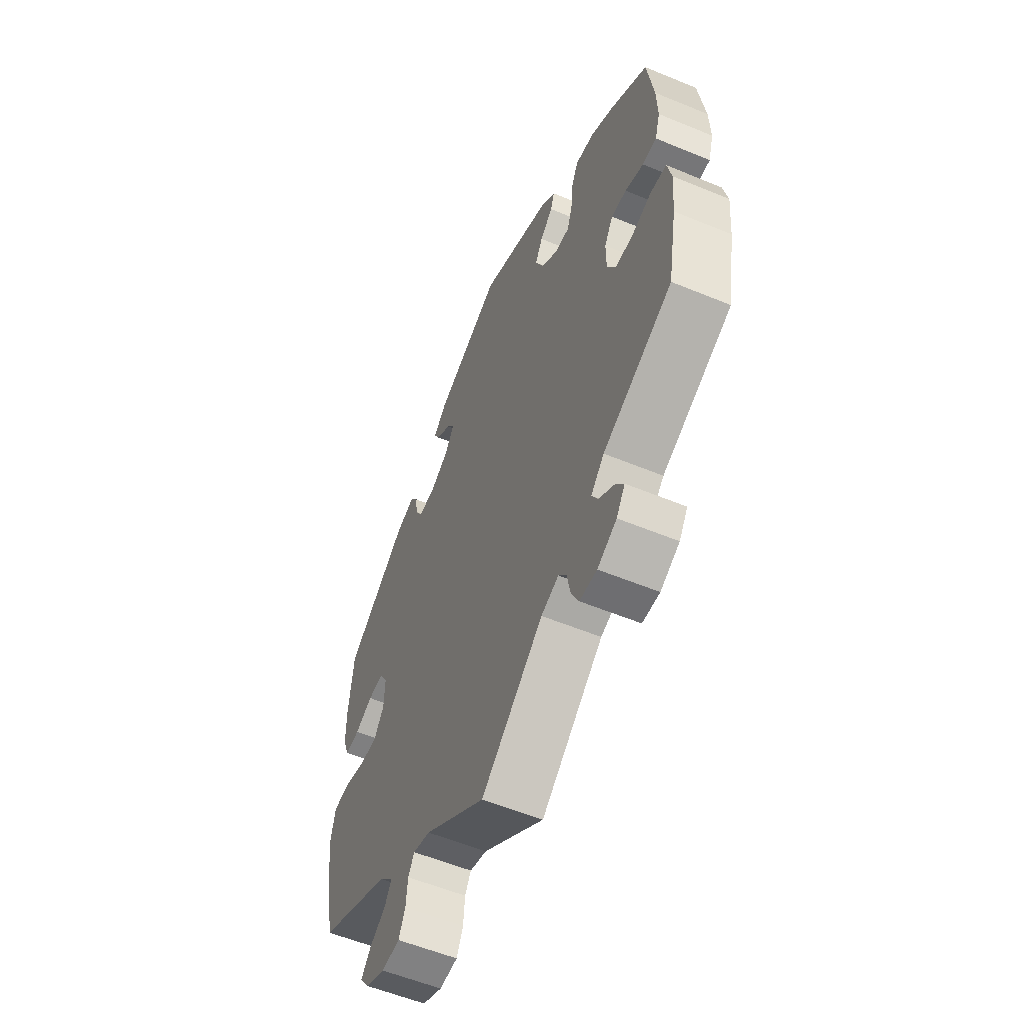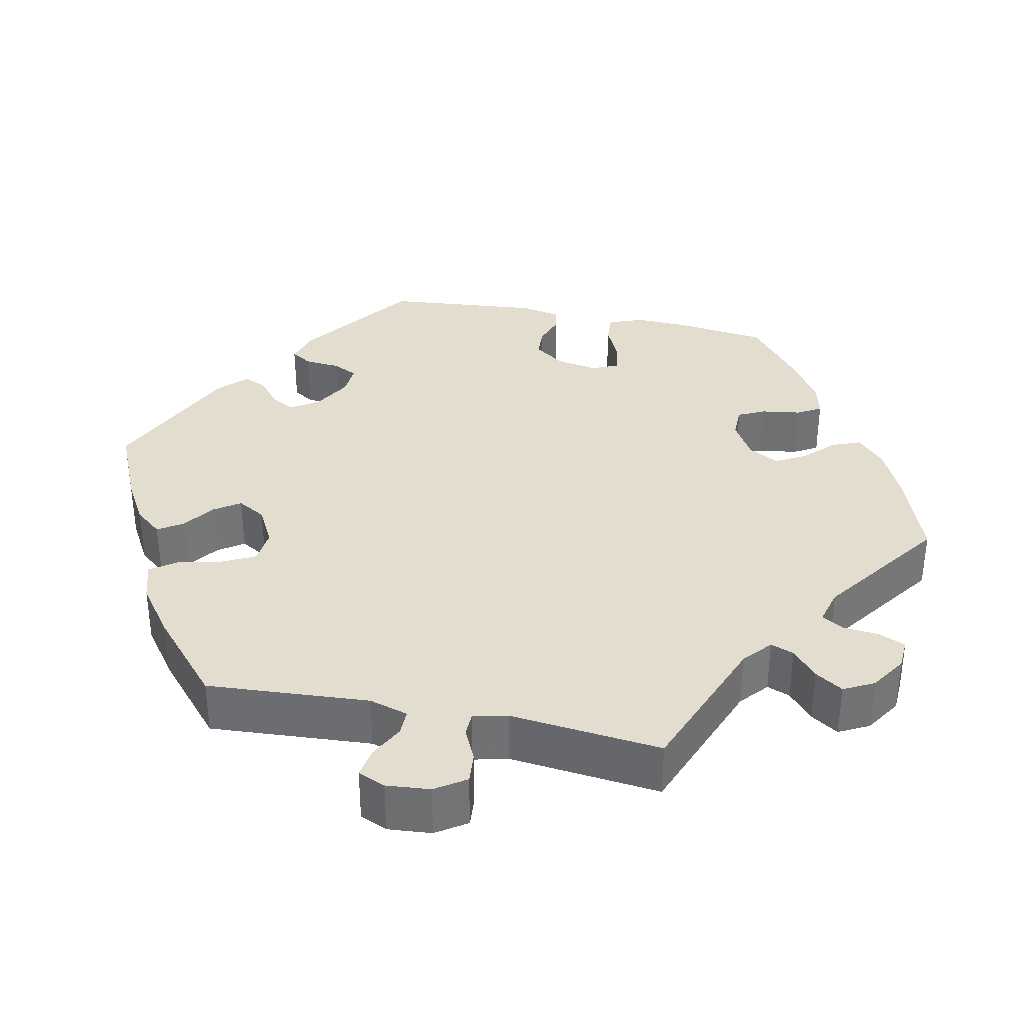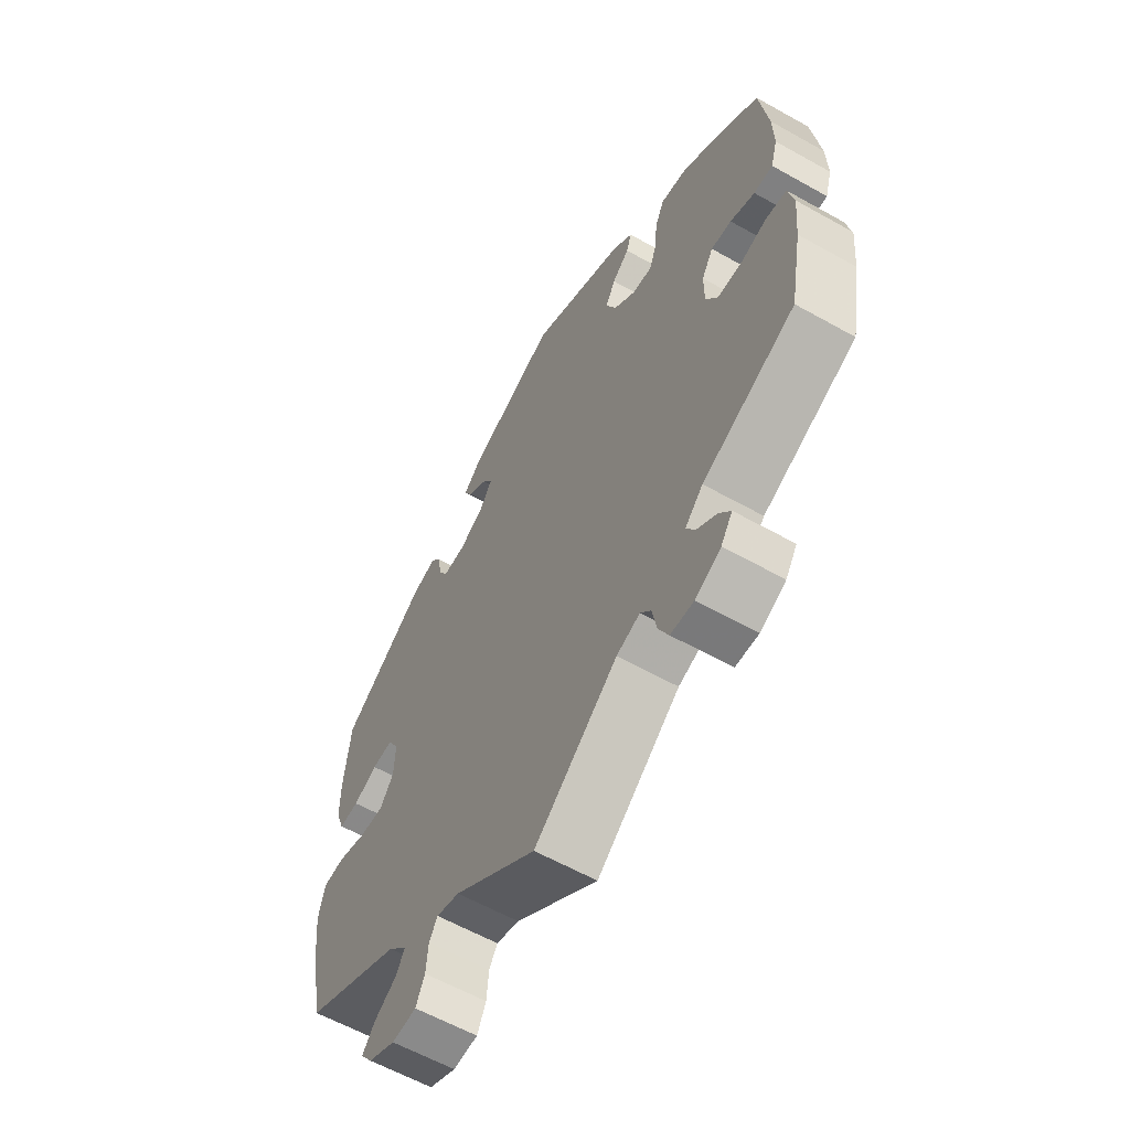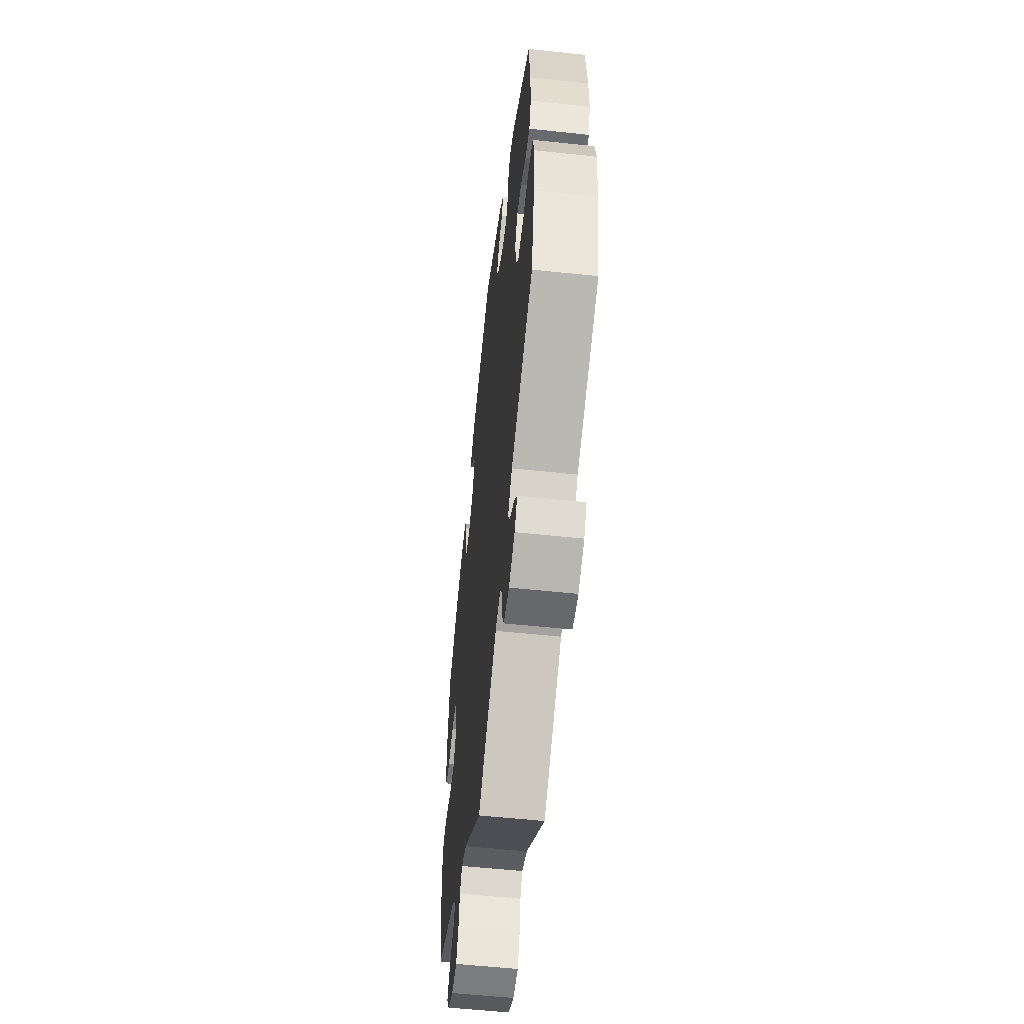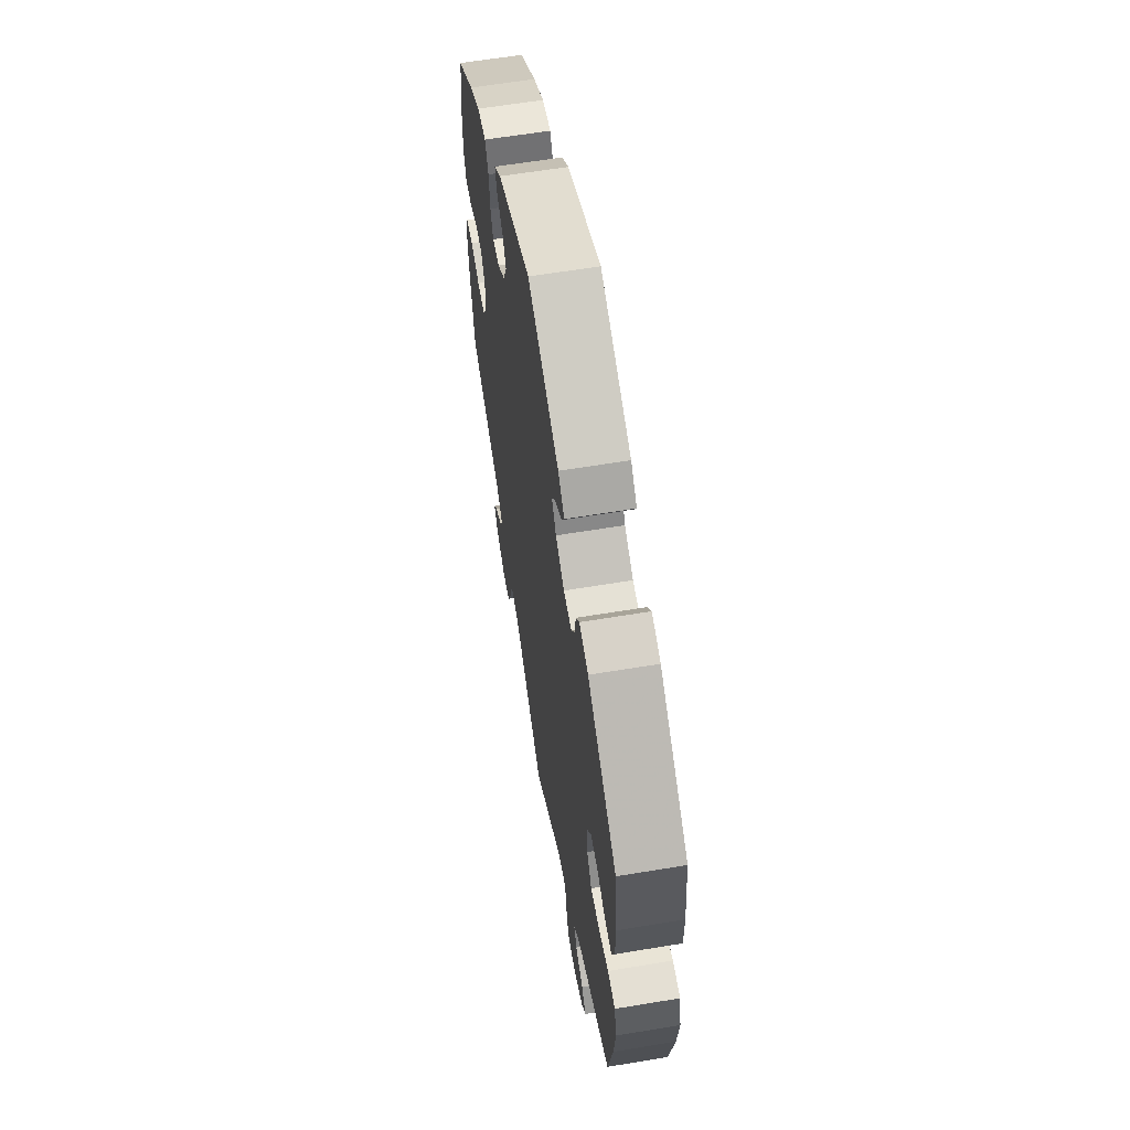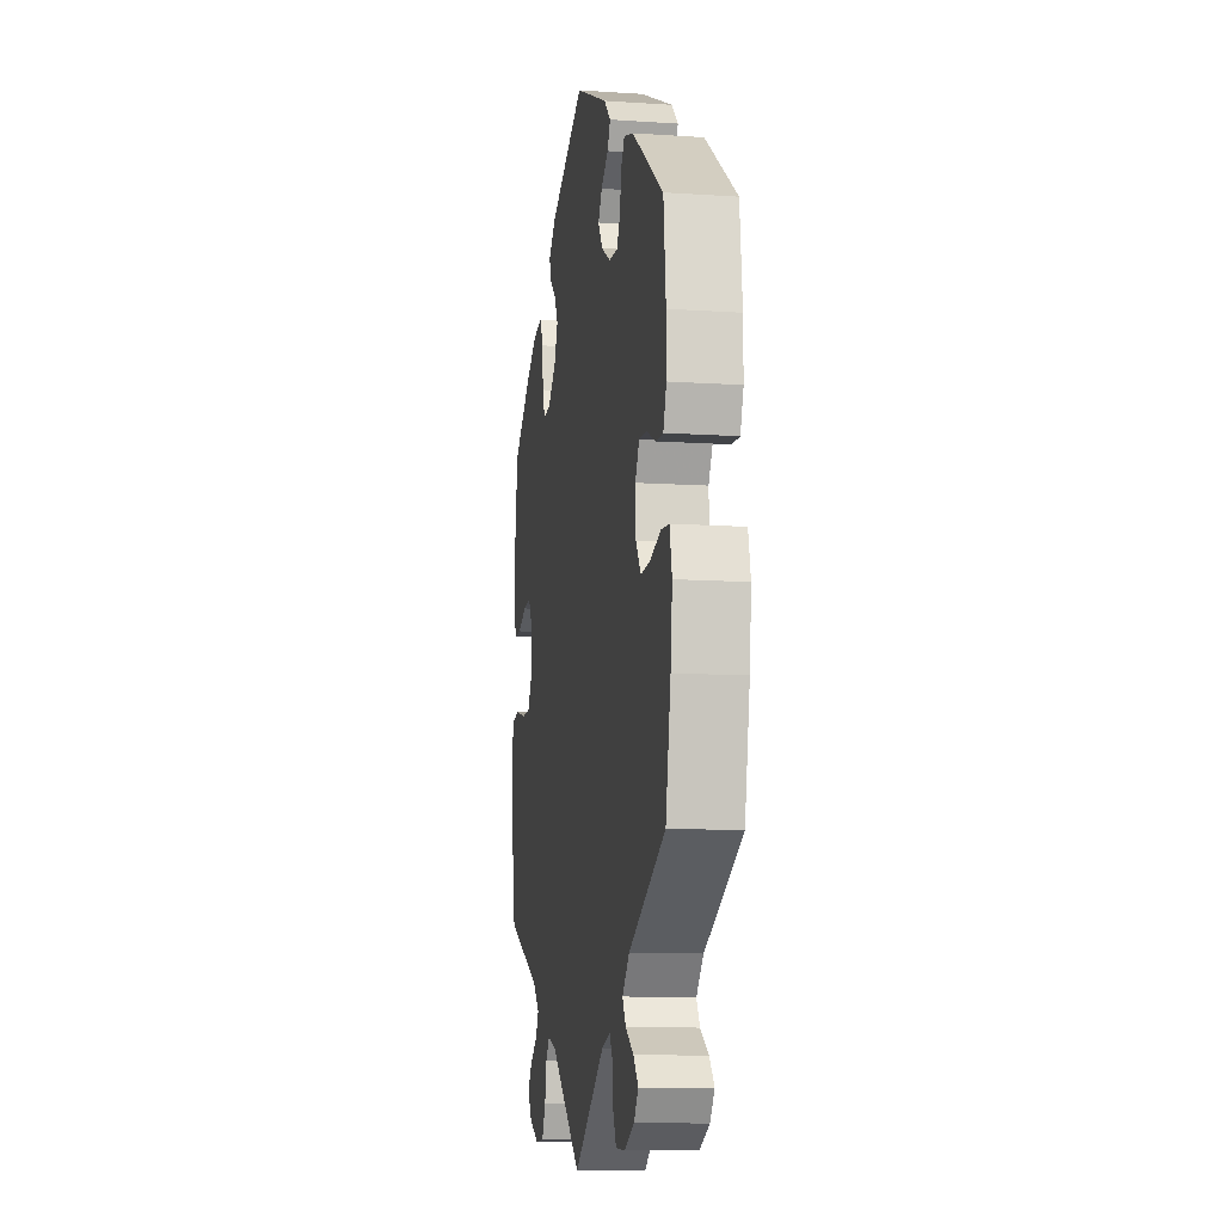
<metadata>
{"format":"obj","ext":"obj","renderer":"f3d","projection":"perspective","resolution":1024,"background":"white","views":[{"elev":-56.9,"azim":-113.3,"up":"+Z"},{"elev":34.8,"azim":161.7,"up":"+Y"},{"elev":-60.2,"azim":-119.9,"up":"+Z"},{"elev":-56.0,"azim":83.6,"up":"+Z"},{"elev":61.4,"azim":80.4,"up":"+Z"},{"elev":-11.0,"azim":80.6,"up":"+Z"}]}
</metadata>
<code>
v 0.512 0.07 0.176
v 0.512 0.07 0.109
v 0.496 0.07 0.066
v 0.458 0.07 0.068
v 0.412 0.07 0.089
v 0.372 0.07 0.092
v 0.351 0.07 0.055
v 0.353 0.07 -0.001
v 0.38 0.07 -0.039
v 0.427 0.07 -0.036
v 0.483 0.07 -0.019
v 0.524 0.07 -0.023
v 0.536 0.07 -0.075
v 0.527 0.07 -0.156
v 0.501 0.07 -0.288
v 0.313 0.07 -0.381
v 0.277 0.07 -0.419
v 0.294 0.07 -0.448
v 0.336 0.07 -0.475
v 0.361 0.07 -0.505
v 0.338 0.07 -0.536
v 0.287 0.07 -0.56
v 0.24 0.07 -0.557
v 0.223 0.07 -0.521
v 0.219 0.07 -0.475
v 0.203 0.07 -0.449
v 0.159 0.07 -0.462
v 0.001 0.07 -0.578
v -0.158 0.07 -0.45
v -0.203 0.07 -0.434
v -0.223 0.07 -0.459
v -0.232 0.07 -0.506
v -0.251 0.07 -0.544
v -0.295 0.07 -0.546
v -0.344 0.07 -0.521
v -0.366 0.07 -0.488
v -0.344 0.07 -0.458
v -0.306 0.07 -0.431
v -0.29 0.07 -0.402
v -0.324 0.07 -0.368
v -0.501 0.07 -0.288
v -0.524 0.07 -0.164
v -0.531 0.07 -0.089
v -0.52 0.07 -0.038
v -0.48 0.07 -0.032
v -0.429 0.07 -0.046
v -0.384 0.07 -0.045
v -0.361 0.07 -0.006
v -0.361 0.07 0.05
v -0.383 0.07 0.087
v -0.422 0.07 0.084
v -0.469 0.07 0.065
v -0.505 0.07 0.065
v -0.518 0.07 0.108
v -0.516 0.07 0.175
v -0.5 0.07 0.289
v -0.405 0.07 0.362
v -0.346 0.07 0.399
v -0.298 0.07 0.407
v -0.28 0.07 0.37
v -0.275 0.07 0.315
v -0.261 0.07 0.278
v -0.223 0.07 0.282
v -0.181 0.07 0.318
v -0.161 0.07 0.363
v -0.18 0.07 0.399
v -0.213 0.07 0.428
v -0.223 0.07 0.458
v -0.184 0.07 0.493
v 0 0.07 0.578
v 0.171 0.07 0.501
v 0.205 0.07 0.468
v 0.19 0.07 0.44
v 0.152 0.07 0.413
v 0.132 0.07 0.383
v 0.155 0.07 0.348
v 0.203 0.07 0.32
v 0.247 0.07 0.317
v 0.265 0.07 0.348
v 0.272 0.07 0.392
v 0.291 0.07 0.419
v 0.34 0.07 0.404
v 0.5 0.07 0.289
v 0.512 0 0.176
v 0.512 0 0.109
v 0.496 0 0.066
v 0.458 0 0.068
v 0.412 0 0.089
v 0.372 0 0.092
v 0.351 0 0.055
v 0.353 0 -0.001
v 0.38 0 -0.039
v 0.427 0 -0.036
v 0.483 0 -0.019
v 0.524 0 -0.023
v 0.536 0 -0.075
v 0.527 0 -0.156
v 0.501 0 -0.288
v 0.313 0 -0.381
v 0.277 0 -0.419
v 0.294 0 -0.448
v 0.336 0 -0.475
v 0.361 0 -0.505
v 0.338 0 -0.536
v 0.287 0 -0.56
v 0.24 0 -0.557
v 0.223 0 -0.521
v 0.219 0 -0.475
v 0.203 0 -0.449
v 0.159 0 -0.462
v 0.001 0 -0.578
v -0.158 0 -0.45
v -0.203 0 -0.434
v -0.223 0 -0.459
v -0.232 0 -0.506
v -0.251 0 -0.544
v -0.295 0 -0.546
v -0.344 0 -0.521
v -0.366 0 -0.488
v -0.344 0 -0.458
v -0.306 0 -0.431
v -0.29 0 -0.402
v -0.324 0 -0.368
v -0.501 0 -0.288
v -0.524 0 -0.164
v -0.531 0 -0.089
v -0.52 0 -0.038
v -0.48 0 -0.032
v -0.429 0 -0.046
v -0.384 0 -0.045
v -0.361 0 -0.006
v -0.361 0 0.05
v -0.383 0 0.087
v -0.422 0 0.084
v -0.469 0 0.065
v -0.505 0 0.065
v -0.518 0 0.108
v -0.516 0 0.175
v -0.5 0 0.289
v -0.405 0 0.362
v -0.346 0 0.399
v -0.298 0 0.407
v -0.28 0 0.37
v -0.275 0 0.315
v -0.261 0 0.278
v -0.223 0 0.282
v -0.181 0 0.318
v -0.161 0 0.363
v -0.18 0 0.399
v -0.213 0 0.428
v -0.223 0 0.458
v -0.184 0 0.493
v 0 0 0.578
v 0.171 0 0.501
v 0.205 0 0.468
v 0.19 0 0.44
v 0.152 0 0.413
v 0.132 0 0.383
v 0.155 0 0.348
v 0.203 0 0.32
v 0.247 0 0.317
v 0.265 0 0.348
v 0.272 0 0.392
v 0.291 0 0.419
v 0.34 0 0.404
v 0.5 0 0.289
f 79 80 81 82
f 78 79 82 83
f 77 78 83 1
f 71 72 73 74
f 71 74 75
f 70 71 75
f 69 70 75 76
f 66 67 68 69
f 65 66 69 76
f 58 59 60 61
f 58 61 62
f 57 58 62
f 56 57 62
f 55 56 62
f 54 55 62 63
f 51 52 53 54
f 50 51 54 63
f 43 44 45 46
f 43 46 47
f 40 41 42 43
f 39 40 43 47
f 35 36 37 38
f 35 38 39
f 34 35 39
f 31 32 33 34
f 30 31 34 39
f 29 30 39 47
f 27 28 29 47
f 22 23 24 25
f 22 25 26
f 21 22 26
f 18 19 20 21
f 17 18 21 26
f 16 17 26 27
f 14 15 16
f 10 11 12 13
f 9 10 13 14
f 2 3 4 5
f 77 1 2 5
f 77 5 6
f 64 65 76 77
f 64 77 6 7
f 49 50 63 64
f 48 49 64 7
f 47 48 7 8
f 27 47 8 9
f 9 14 16 27
f 165 164 163 162
f 166 165 162 161
f 84 166 161 160
f 157 156 155 154
f 158 157 154
f 158 154 153
f 159 158 153 152
f 152 151 150 149
f 159 152 149 148
f 144 143 142 141
f 145 144 141
f 145 141 140
f 145 140 139
f 145 139 138
f 146 145 138 137
f 137 136 135 134
f 146 137 134 133
f 129 128 127 126
f 130 129 126
f 126 125 124 123
f 130 126 123 122
f 121 120 119 118
f 122 121 118
f 122 118 117
f 117 116 115 114
f 122 117 114 113
f 130 122 113 112
f 130 112 111 110
f 108 107 106 105
f 109 108 105
f 109 105 104
f 104 103 102 101
f 109 104 101 100
f 110 109 100 99
f 99 98 97
f 96 95 94 93
f 97 96 93 92
f 88 87 86 85
f 88 85 84 160
f 89 88 160
f 160 159 148 147
f 90 89 160 147
f 147 146 133 132
f 90 147 132 131
f 91 90 131 130
f 92 91 130 110
f 110 99 97 92
f 1 84 85 2
f 2 85 86 3
f 3 86 87 4
f 4 87 88 5
f 5 88 89 6
f 6 89 90 7
f 7 90 91 8
f 8 91 92 9
f 9 92 93 10
f 10 93 94 11
f 11 94 95 12
f 12 95 96 13
f 13 96 97 14
f 14 97 98 15
f 15 98 99 16
f 16 99 100 17
f 17 100 101 18
f 18 101 102 19
f 19 102 103 20
f 20 103 104 21
f 21 104 105 22
f 22 105 106 23
f 23 106 107 24
f 24 107 108 25
f 25 108 109 26
f 26 109 110 27
f 27 110 111 28
f 28 111 112 29
f 29 112 113 30
f 30 113 114 31
f 31 114 115 32
f 32 115 116 33
f 33 116 117 34
f 34 117 118 35
f 35 118 119 36
f 36 119 120 37
f 37 120 121 38
f 38 121 122 39
f 39 122 123 40
f 40 123 124 41
f 41 124 125 42
f 42 125 126 43
f 43 126 127 44
f 44 127 128 45
f 45 128 129 46
f 46 129 130 47
f 47 130 131 48
f 48 131 132 49
f 49 132 133 50
f 50 133 134 51
f 51 134 135 52
f 52 135 136 53
f 53 136 137 54
f 54 137 138 55
f 55 138 139 56
f 56 139 140 57
f 57 140 141 58
f 58 141 142 59
f 59 142 143 60
f 60 143 144 61
f 61 144 145 62
f 62 145 146 63
f 63 146 147 64
f 64 147 148 65
f 65 148 149 66
f 66 149 150 67
f 67 150 151 68
f 68 151 152 69
f 69 152 153 70
f 70 153 154 71
f 71 154 155 72
f 72 155 156 73
f 73 156 157 74
f 74 157 158 75
f 75 158 159 76
f 76 159 160 77
f 77 160 161 78
f 78 161 162 79
f 79 162 163 80
f 80 163 164 81
f 81 164 165 82
f 82 165 166 83
f 83 166 84 1

</code>
